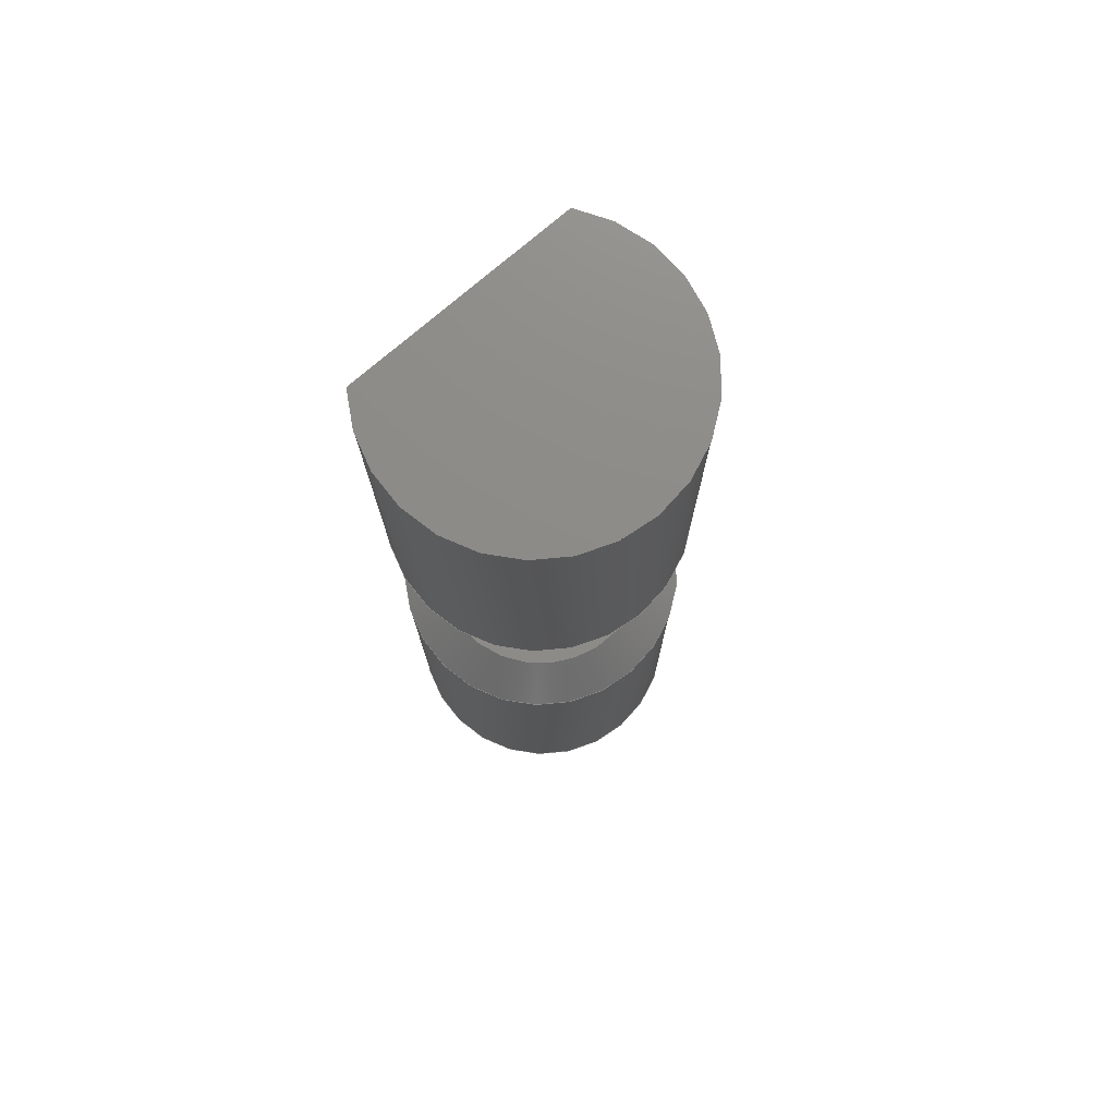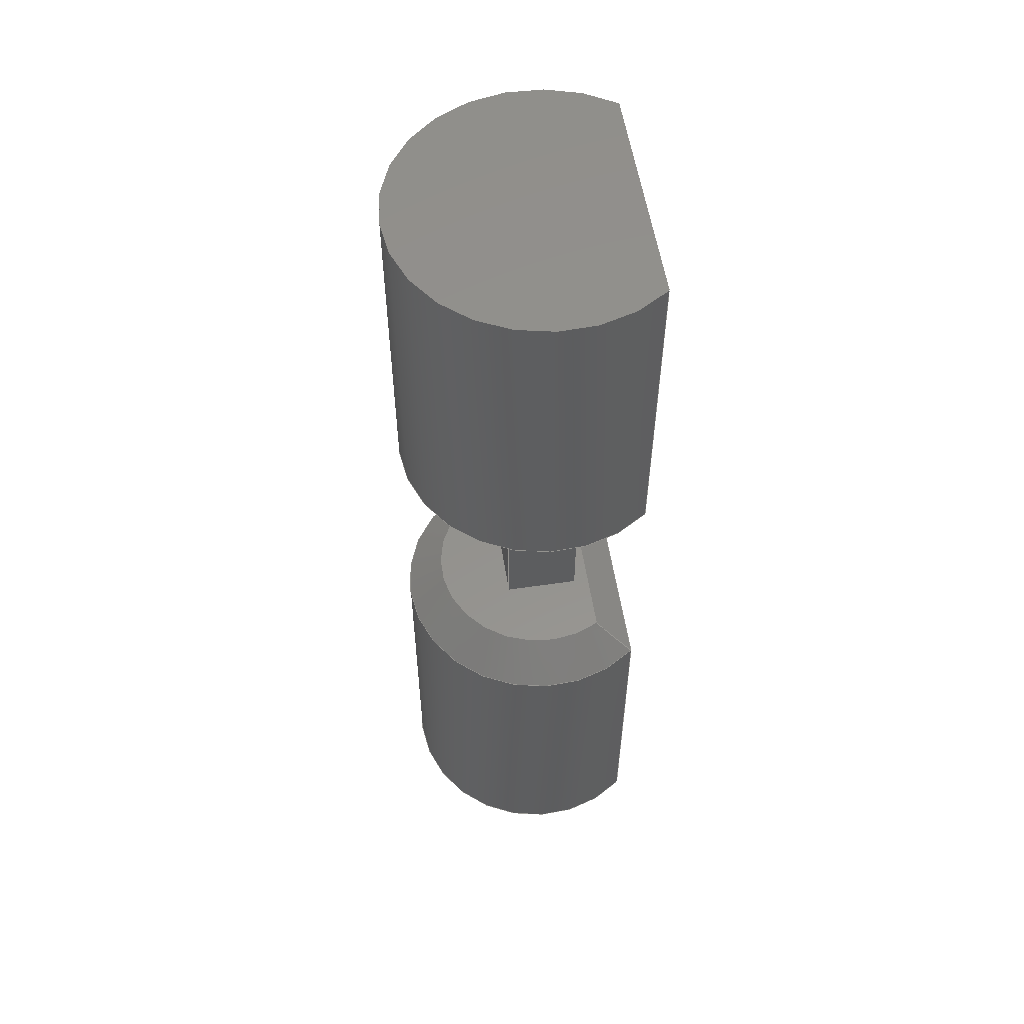
<metadata>
{"format":"step","ext":"step","renderer":"f3d","projection":"perspective","resolution":1024,"background":"white","views":[{"elev":75.5,"azim":-40.8,"up":"+Z"},{"elev":55.7,"azim":81.2,"up":"+Z"}]}
</metadata>
<code>
ISO-10303-21;
DATA;
#1 = APPLICATION_PROTOCOL_DEFINITION('international standard',
  'automotive_design',2000,#2);
#2 = APPLICATION_CONTEXT(
  'core data for automotive mechanical design processes');
#3 = SHAPE_DEFINITION_REPRESENTATION(#4,#10);
#4 = PRODUCT_DEFINITION_SHAPE('','',#5);
#5 = PRODUCT_DEFINITION('design','',#6,#9);
#6 = PRODUCT_DEFINITION_FORMATION('','',#7);
#7 = PRODUCT('Open CASCADE STEP translator 7.6 2',
  'Open CASCADE STEP translator 7.6 2','',(#8));
#8 = PRODUCT_CONTEXT('',#2,'mechanical');
#9 = PRODUCT_DEFINITION_CONTEXT('part definition',#2,'design');
#10 = ADVANCED_BREP_SHAPE_REPRESENTATION('',(#11,#15),#423);
#11 = AXIS2_PLACEMENT_3D('',#12,#13,#14);
#12 = CARTESIAN_POINT('',(0,0,0));
#13 = DIRECTION('',(0,0,1));
#14 = DIRECTION('',(1,0,-0));
#15 = MANIFOLD_SOLID_BREP('',#16);
#16 = CLOSED_SHELL('',(#17,#59,#81,#115,#125,#142,#186,#217,#241,#265,
    #282,#313,#347,#364,#396,#413));
#17 = ADVANCED_FACE('',(#18),#54,.T.);
#18 = FACE_BOUND('',#19,.T.);
#19 = EDGE_LOOP('',(#20,#30,#39,#47));
#20 = ORIENTED_EDGE('',*,*,#21,.T.);
#21 = EDGE_CURVE('',#22,#24,#26,.T.);
#22 = VERTEX_POINT('',#23);
#23 = CARTESIAN_POINT('',(-3.074,2.4,-2.55));
#24 = VERTEX_POINT('',#25);
#25 = CARTESIAN_POINT('',(-3.074,2.4,-11.55));
#26 = LINE('',#27,#28);
#27 = CARTESIAN_POINT('',(-3.074,2.4,-1.55));
#28 = VECTOR('',#29,1);
#29 = DIRECTION('',(-0,-0,-1));
#30 = ORIENTED_EDGE('',*,*,#31,.T.);
#31 = EDGE_CURVE('',#24,#32,#34,.T.);
#32 = VERTEX_POINT('',#33);
#33 = CARTESIAN_POINT('',(3.074,2.4,-11.55));
#34 = CIRCLE('',#35,3.9);
#35 = AXIS2_PLACEMENT_3D('',#36,#37,#38);
#36 = CARTESIAN_POINT('',(0,0,-11.55));
#37 = DIRECTION('',(0,0,1));
#38 = DIRECTION('',(1,0,0));
#39 = ORIENTED_EDGE('',*,*,#40,.F.);
#40 = EDGE_CURVE('',#41,#32,#43,.T.);
#41 = VERTEX_POINT('',#42);
#42 = CARTESIAN_POINT('',(3.074,2.4,-2.55));
#43 = LINE('',#44,#45);
#44 = CARTESIAN_POINT('',(3.074,2.4,-1.55));
#45 = VECTOR('',#46,1);
#46 = DIRECTION('',(-0,-0,-1));
#47 = ORIENTED_EDGE('',*,*,#48,.F.);
#48 = EDGE_CURVE('',#22,#41,#49,.T.);
#49 = CIRCLE('',#50,3.9);
#50 = AXIS2_PLACEMENT_3D('',#51,#52,#53);
#51 = CARTESIAN_POINT('',(0,0,-2.55));
#52 = DIRECTION('',(0,0,1));
#53 = DIRECTION('',(-0.7882,0.6154,0));
#54 = CYLINDRICAL_SURFACE('',#55,3.9);
#55 = AXIS2_PLACEMENT_3D('',#56,#57,#58);
#56 = CARTESIAN_POINT('',(0,0,-1.55));
#57 = DIRECTION('',(0,0,1));
#58 = DIRECTION('',(1,0,0));
#59 = ADVANCED_FACE('',(#60),#76,.F.);
#60 = FACE_BOUND('',#61,.F.);
#61 = EDGE_LOOP('',(#62,#63,#69,#70));
#62 = ORIENTED_EDGE('',*,*,#21,.T.);
#63 = ORIENTED_EDGE('',*,*,#64,.T.);
#64 = EDGE_CURVE('',#24,#32,#65,.T.);
#65 = LINE('',#66,#67);
#66 = CARTESIAN_POINT('',(-3.074,2.4,-11.55));
#67 = VECTOR('',#68,1);
#68 = DIRECTION('',(1,0,0));
#69 = ORIENTED_EDGE('',*,*,#40,.F.);
#70 = ORIENTED_EDGE('',*,*,#71,.F.);
#71 = EDGE_CURVE('',#22,#41,#72,.T.);
#72 = LINE('',#73,#74);
#73 = CARTESIAN_POINT('',(-3.074,2.4,-2.55));
#74 = VECTOR('',#75,1);
#75 = DIRECTION('',(1,0,0));
#76 = PLANE('',#77);
#77 = AXIS2_PLACEMENT_3D('',#78,#79,#80);
#78 = CARTESIAN_POINT('',(-3.074,2.4,-1.55));
#79 = DIRECTION('',(0,-1,0));
#80 = DIRECTION('',(1,0,0));
#81 = ADVANCED_FACE('',(#82),#110,.T.);
#82 = FACE_BOUND('',#83,.T.);
#83 = EDGE_LOOP('',(#84,#93,#94,#103));
#84 = ORIENTED_EDGE('',*,*,#85,.F.);
#85 = EDGE_CURVE('',#22,#86,#88,.T.);
#86 = VERTEX_POINT('',#87);
#87 = CARTESIAN_POINT('',(-2.54,1.4,-1.55));
#88 = PARABOLA('',#89,0.5303);
#89 = AXIS2_PLACEMENT_3D('',#90,#91,#92);
#90 = CARTESIAN_POINT('',(0,-0.75,0.6));
#91 = DIRECTION('',(0,-0.7071,-0.7071));
#92 = DIRECTION('',(0,0.7071,-0.7071));
#93 = ORIENTED_EDGE('',*,*,#48,.T.);
#94 = ORIENTED_EDGE('',*,*,#95,.T.);
#95 = EDGE_CURVE('',#41,#96,#98,.T.);
#96 = VERTEX_POINT('',#97);
#97 = CARTESIAN_POINT('',(2.54,1.4,-1.55));
#98 = PARABOLA('',#99,0.5303);
#99 = AXIS2_PLACEMENT_3D('',#100,#101,#102);
#100 = CARTESIAN_POINT('',(0,-0.75,0.6));
#101 = DIRECTION('',(0,0.7071,0.7071));
#102 = DIRECTION('',(0,0.7071,-0.7071));
#103 = ORIENTED_EDGE('',*,*,#104,.F.);
#104 = EDGE_CURVE('',#86,#96,#105,.T.);
#105 = CIRCLE('',#106,2.9);
#106 = AXIS2_PLACEMENT_3D('',#107,#108,#109);
#107 = CARTESIAN_POINT('',(0,0,-1.55));
#108 = DIRECTION('',(0,0,1));
#109 = DIRECTION('',(-0.7882,0.6154,0));
#110 = CONICAL_SURFACE('',#111,3.9,0.7854);
#111 = AXIS2_PLACEMENT_3D('',#112,#113,#114);
#112 = CARTESIAN_POINT('',(0,0,-2.55));
#113 = DIRECTION('',(-0,-0,-1));
#114 = DIRECTION('',(-0.7882,0.6154,0));
#115 = ADVANCED_FACE('',(#116),#120,.F.);
#116 = FACE_BOUND('',#117,.F.);
#117 = EDGE_LOOP('',(#118,#119));
#118 = ORIENTED_EDGE('',*,*,#31,.T.);
#119 = ORIENTED_EDGE('',*,*,#64,.F.);
#120 = PLANE('',#121);
#121 = AXIS2_PLACEMENT_3D('',#122,#123,#124);
#122 = CARTESIAN_POINT('',(8e-17,-0.1308,-11.55));
#123 = DIRECTION('',(0,0,1));
#124 = DIRECTION('',(0,1,0));
#125 = ADVANCED_FACE('',(#126),#137,.F.);
#126 = FACE_BOUND('',#127,.F.);
#127 = EDGE_LOOP('',(#128,#129,#130,#131));
#128 = ORIENTED_EDGE('',*,*,#85,.F.);
#129 = ORIENTED_EDGE('',*,*,#71,.T.);
#130 = ORIENTED_EDGE('',*,*,#95,.T.);
#131 = ORIENTED_EDGE('',*,*,#132,.F.);
#132 = EDGE_CURVE('',#86,#96,#133,.T.);
#133 = LINE('',#134,#135);
#134 = CARTESIAN_POINT('',(-3.074,1.4,-1.55));
#135 = VECTOR('',#136,1);
#136 = DIRECTION('',(1,0,0));
#137 = PLANE('',#138);
#138 = AXIS2_PLACEMENT_3D('',#139,#140,#141);
#139 = CARTESIAN_POINT('',(-3.074,1.9,-2.05));
#140 = DIRECTION('',(0,-0.7071,-0.7071));
#141 = DIRECTION('',(1,0,0));
#142 = ADVANCED_FACE('',(#143,#147),#181,.T.);
#143 = FACE_BOUND('',#144,.T.);
#144 = EDGE_LOOP('',(#145,#146));
#145 = ORIENTED_EDGE('',*,*,#104,.T.);
#146 = ORIENTED_EDGE('',*,*,#132,.F.);
#147 = FACE_BOUND('',#148,.T.);
#148 = EDGE_LOOP('',(#149,#159,#167,#175));
#149 = ORIENTED_EDGE('',*,*,#150,.F.);
#150 = EDGE_CURVE('',#151,#153,#155,.T.);
#151 = VERTEX_POINT('',#152);
#152 = CARTESIAN_POINT('',(-1,-1,-1.55));
#153 = VERTEX_POINT('',#154);
#154 = CARTESIAN_POINT('',(1,-1,-1.55));
#155 = LINE('',#156,#157);
#156 = CARTESIAN_POINT('',(-0.5,-1,-1.55));
#157 = VECTOR('',#158,1);
#158 = DIRECTION('',(1,-2.2e-16,0));
#159 = ORIENTED_EDGE('',*,*,#160,.T.);
#160 = EDGE_CURVE('',#151,#161,#163,.T.);
#161 = VERTEX_POINT('',#162);
#162 = CARTESIAN_POINT('',(-1,1,-1.55));
#163 = LINE('',#164,#165);
#164 = CARTESIAN_POINT('',(-1,-0.06538,-1.55));
#165 = VECTOR('',#166,1);
#166 = DIRECTION('',(2.2e-16,1,0));
#167 = ORIENTED_EDGE('',*,*,#168,.F.);
#168 = EDGE_CURVE('',#169,#161,#171,.T.);
#169 = VERTEX_POINT('',#170);
#170 = CARTESIAN_POINT('',(1,1,-1.55));
#171 = LINE('',#172,#173);
#172 = CARTESIAN_POINT('',(-0.5,1,-1.55));
#173 = VECTOR('',#174,1);
#174 = DIRECTION('',(-1,2.2e-16,0));
#175 = ORIENTED_EDGE('',*,*,#176,.F.);
#176 = EDGE_CURVE('',#153,#169,#177,.T.);
#177 = LINE('',#178,#179);
#178 = CARTESIAN_POINT('',(1,-0.06538,-1.55));
#179 = VECTOR('',#180,1);
#180 = DIRECTION('',(2.2e-16,1,0));
#181 = PLANE('',#182);
#182 = AXIS2_PLACEMENT_3D('',#183,#184,#185);
#183 = CARTESIAN_POINT('',(8e-17,-0.1308,-1.55));
#184 = DIRECTION('',(0,0,1));
#185 = DIRECTION('',(0,1,0));
#186 = ADVANCED_FACE('',(#187),#212,.T.);
#187 = FACE_BOUND('',#188,.T.);
#188 = EDGE_LOOP('',(#189,#197,#198,#206));
#189 = ORIENTED_EDGE('',*,*,#190,.F.);
#190 = EDGE_CURVE('',#151,#191,#193,.T.);
#191 = VERTEX_POINT('',#192);
#192 = CARTESIAN_POINT('',(-1,-1,3.75));
#193 = LINE('',#194,#195);
#194 = CARTESIAN_POINT('',(-1,-1,-8));
#195 = VECTOR('',#196,1);
#196 = DIRECTION('',(0,0,1));
#197 = ORIENTED_EDGE('',*,*,#150,.T.);
#198 = ORIENTED_EDGE('',*,*,#199,.T.);
#199 = EDGE_CURVE('',#153,#200,#202,.T.);
#200 = VERTEX_POINT('',#201);
#201 = CARTESIAN_POINT('',(1,-1,3.75));
#202 = LINE('',#203,#204);
#203 = CARTESIAN_POINT('',(1,-1,-8));
#204 = VECTOR('',#205,1);
#205 = DIRECTION('',(0,0,1));
#206 = ORIENTED_EDGE('',*,*,#207,.T.);
#207 = EDGE_CURVE('',#200,#191,#208,.T.);
#208 = LINE('',#209,#210);
#209 = CARTESIAN_POINT('',(-0.5,-1,3.75));
#210 = VECTOR('',#211,1);
#211 = DIRECTION('',(-1,2.2e-16,0));
#212 = PLANE('',#213);
#213 = AXIS2_PLACEMENT_3D('',#214,#215,#216);
#214 = CARTESIAN_POINT('',(-1,-1,-8));
#215 = DIRECTION('',(-2.2e-16,-1,2.2e-16));
#216 = DIRECTION('',(-2.2e-16,2.2e-16,1));
#217 = ADVANCED_FACE('',(#218),#236,.T.);
#218 = FACE_BOUND('',#219,.T.);
#219 = EDGE_LOOP('',(#220,#221,#222,#230));
#220 = ORIENTED_EDGE('',*,*,#199,.F.);
#221 = ORIENTED_EDGE('',*,*,#176,.T.);
#222 = ORIENTED_EDGE('',*,*,#223,.F.);
#223 = EDGE_CURVE('',#224,#169,#226,.T.);
#224 = VERTEX_POINT('',#225);
#225 = CARTESIAN_POINT('',(1,1,3.75));
#226 = LINE('',#227,#228);
#227 = CARTESIAN_POINT('',(1,1,8));
#228 = VECTOR('',#229,1);
#229 = DIRECTION('',(0,0,-1));
#230 = ORIENTED_EDGE('',*,*,#231,.T.);
#231 = EDGE_CURVE('',#224,#200,#232,.T.);
#232 = LINE('',#233,#234);
#233 = CARTESIAN_POINT('',(1,-0.06657,3.75));
#234 = VECTOR('',#235,1);
#235 = DIRECTION('',(-2.2e-16,-1,0));
#236 = PLANE('',#237);
#237 = AXIS2_PLACEMENT_3D('',#238,#239,#240);
#238 = CARTESIAN_POINT('',(1,-5e-17,1.11e-15));
#239 = DIRECTION('',(1,-2.2e-16,2.2e-16));
#240 = DIRECTION('',(-2.2e-16,0,1));
#241 = ADVANCED_FACE('',(#242),#260,.T.);
#242 = FACE_BOUND('',#243,.T.);
#243 = EDGE_LOOP('',(#244,#252,#258,#259));
#244 = ORIENTED_EDGE('',*,*,#245,.F.);
#245 = EDGE_CURVE('',#246,#161,#248,.T.);
#246 = VERTEX_POINT('',#247);
#247 = CARTESIAN_POINT('',(-1,1,3.75));
#248 = LINE('',#249,#250);
#249 = CARTESIAN_POINT('',(-1,1,8));
#250 = VECTOR('',#251,1);
#251 = DIRECTION('',(0,0,-1));
#252 = ORIENTED_EDGE('',*,*,#253,.T.);
#253 = EDGE_CURVE('',#246,#224,#254,.T.);
#254 = LINE('',#255,#256);
#255 = CARTESIAN_POINT('',(-0.5,1,3.75));
#256 = VECTOR('',#257,1);
#257 = DIRECTION('',(1,-2.2e-16,0));
#258 = ORIENTED_EDGE('',*,*,#223,.T.);
#259 = ORIENTED_EDGE('',*,*,#168,.T.);
#260 = PLANE('',#261);
#261 = AXIS2_PLACEMENT_3D('',#262,#263,#264);
#262 = CARTESIAN_POINT('',(-1,1,8));
#263 = DIRECTION('',(2.2e-16,1,-2.2e-16));
#264 = DIRECTION('',(2.2e-16,-2.2e-16,-1));
#265 = ADVANCED_FACE('',(#266),#277,.F.);
#266 = FACE_BOUND('',#267,.F.);
#267 = EDGE_LOOP('',(#268,#269,#270,#271));
#268 = ORIENTED_EDGE('',*,*,#190,.F.);
#269 = ORIENTED_EDGE('',*,*,#160,.T.);
#270 = ORIENTED_EDGE('',*,*,#245,.F.);
#271 = ORIENTED_EDGE('',*,*,#272,.T.);
#272 = EDGE_CURVE('',#246,#191,#273,.T.);
#273 = LINE('',#274,#275);
#274 = CARTESIAN_POINT('',(-1,-0.06657,3.75));
#275 = VECTOR('',#276,1);
#276 = DIRECTION('',(-2.2e-16,-1,0));
#277 = PLANE('',#278);
#278 = AXIS2_PLACEMENT_3D('',#279,#280,#281);
#279 = CARTESIAN_POINT('',(-1,-5e-17,0));
#280 = DIRECTION('',(1,-2.2e-16,2.2e-16));
#281 = DIRECTION('',(-2.2e-16,0,1));
#282 = ADVANCED_FACE('',(#283,#302),#308,.F.);
#283 = FACE_BOUND('',#284,.F.);
#284 = EDGE_LOOP('',(#285,#296));
#285 = ORIENTED_EDGE('',*,*,#286,.T.);
#286 = EDGE_CURVE('',#287,#289,#291,.T.);
#287 = VERTEX_POINT('',#288);
#288 = CARTESIAN_POINT('',(-2.528,1.38,3.75));
#289 = VERTEX_POINT('',#290);
#290 = CARTESIAN_POINT('',(2.528,1.38,3.75));
#291 = CIRCLE('',#292,2.88);
#292 = AXIS2_PLACEMENT_3D('',#293,#294,#295);
#293 = CARTESIAN_POINT('',(0,0,3.75));
#294 = DIRECTION('',(0,0,1));
#295 = DIRECTION('',(-0.7898,0.6134,0));
#296 = ORIENTED_EDGE('',*,*,#297,.F.);
#297 = EDGE_CURVE('',#287,#289,#298,.T.);
#298 = LINE('',#299,#300);
#299 = CARTESIAN_POINT('',(-3.064,1.38,3.75));
#300 = VECTOR('',#301,1);
#301 = DIRECTION('',(1,0,0));
#302 = FACE_BOUND('',#303,.F.);
#303 = EDGE_LOOP('',(#304,#305,#306,#307));
#304 = ORIENTED_EDGE('',*,*,#231,.T.);
#305 = ORIENTED_EDGE('',*,*,#207,.T.);
#306 = ORIENTED_EDGE('',*,*,#272,.F.);
#307 = ORIENTED_EDGE('',*,*,#253,.T.);
#308 = PLANE('',#309);
#309 = AXIS2_PLACEMENT_3D('',#310,#311,#312);
#310 = CARTESIAN_POINT('',(0,-0.1331,3.75));
#311 = DIRECTION('',(0,0,1));
#312 = DIRECTION('',(0,1,0));
#313 = ADVANCED_FACE('',(#314),#342,.T.);
#314 = FACE_BOUND('',#315,.T.);
#315 = EDGE_LOOP('',(#316,#325,#326,#335));
#316 = ORIENTED_EDGE('',*,*,#317,.F.);
#317 = EDGE_CURVE('',#287,#318,#320,.T.);
#318 = VERTEX_POINT('',#319);
#319 = CARTESIAN_POINT('',(-3.064,2.38,4.75));
#320 = PARABOLA('',#321,0.5303);
#321 = AXIS2_PLACEMENT_3D('',#322,#323,#324);
#322 = CARTESIAN_POINT('',(0,-0.75,1.62));
#323 = DIRECTION('',(0,-0.7071,0.7071));
#324 = DIRECTION('',(0,0.7071,0.7071));
#325 = ORIENTED_EDGE('',*,*,#286,.T.);
#326 = ORIENTED_EDGE('',*,*,#327,.T.);
#327 = EDGE_CURVE('',#289,#328,#330,.T.);
#328 = VERTEX_POINT('',#329);
#329 = CARTESIAN_POINT('',(3.064,2.38,4.75));
#330 = PARABOLA('',#331,0.5303);
#331 = AXIS2_PLACEMENT_3D('',#332,#333,#334);
#332 = CARTESIAN_POINT('',(0,-0.75,1.62));
#333 = DIRECTION('',(0,0.7071,-0.7071));
#334 = DIRECTION('',(0,0.7071,0.7071));
#335 = ORIENTED_EDGE('',*,*,#336,.F.);
#336 = EDGE_CURVE('',#318,#328,#337,.T.);
#337 = CIRCLE('',#338,3.88);
#338 = AXIS2_PLACEMENT_3D('',#339,#340,#341);
#339 = CARTESIAN_POINT('',(0,0,4.75));
#340 = DIRECTION('',(0,0,1));
#341 = DIRECTION('',(-0.7898,0.6134,0));
#342 = CONICAL_SURFACE('',#343,3.88,0.7854);
#343 = AXIS2_PLACEMENT_3D('',#344,#345,#346);
#344 = CARTESIAN_POINT('',(0,0,4.75));
#345 = DIRECTION('',(0,0,1));
#346 = DIRECTION('',(-0.7898,0.6134,0));
#347 = ADVANCED_FACE('',(#348),#359,.F.);
#348 = FACE_BOUND('',#349,.F.);
#349 = EDGE_LOOP('',(#350,#351,#352,#353));
#350 = ORIENTED_EDGE('',*,*,#317,.F.);
#351 = ORIENTED_EDGE('',*,*,#297,.T.);
#352 = ORIENTED_EDGE('',*,*,#327,.T.);
#353 = ORIENTED_EDGE('',*,*,#354,.F.);
#354 = EDGE_CURVE('',#318,#328,#355,.T.);
#355 = LINE('',#356,#357);
#356 = CARTESIAN_POINT('',(-3.064,2.38,4.75));
#357 = VECTOR('',#358,1);
#358 = DIRECTION('',(1,0,0));
#359 = PLANE('',#360);
#360 = AXIS2_PLACEMENT_3D('',#361,#362,#363);
#361 = CARTESIAN_POINT('',(-3.064,1.88,4.25));
#362 = DIRECTION('',(0,-0.7071,0.7071));
#363 = DIRECTION('',(1,0,0));
#364 = ADVANCED_FACE('',(#365),#391,.T.);
#365 = FACE_BOUND('',#366,.F.);
#366 = EDGE_LOOP('',(#367,#375,#384,#390));
#367 = ORIENTED_EDGE('',*,*,#368,.T.);
#368 = EDGE_CURVE('',#318,#369,#371,.T.);
#369 = VERTEX_POINT('',#370);
#370 = CARTESIAN_POINT('',(-3.064,2.38,13.75));
#371 = LINE('',#372,#373);
#372 = CARTESIAN_POINT('',(-3.064,2.38,3.75));
#373 = VECTOR('',#374,1);
#374 = DIRECTION('',(0,0,1));
#375 = ORIENTED_EDGE('',*,*,#376,.T.);
#376 = EDGE_CURVE('',#369,#377,#379,.T.);
#377 = VERTEX_POINT('',#378);
#378 = CARTESIAN_POINT('',(3.064,2.38,13.75));
#379 = CIRCLE('',#380,3.88);
#380 = AXIS2_PLACEMENT_3D('',#381,#382,#383);
#381 = CARTESIAN_POINT('',(0,0,13.75));
#382 = DIRECTION('',(0,0,1));
#383 = DIRECTION('',(1,0,0));
#384 = ORIENTED_EDGE('',*,*,#385,.F.);
#385 = EDGE_CURVE('',#328,#377,#386,.T.);
#386 = LINE('',#387,#388);
#387 = CARTESIAN_POINT('',(3.064,2.38,3.75));
#388 = VECTOR('',#389,1);
#389 = DIRECTION('',(0,0,1));
#390 = ORIENTED_EDGE('',*,*,#336,.F.);
#391 = CYLINDRICAL_SURFACE('',#392,3.88);
#392 = AXIS2_PLACEMENT_3D('',#393,#394,#395);
#393 = CARTESIAN_POINT('',(0,0,3.75));
#394 = DIRECTION('',(-0,-0,-1));
#395 = DIRECTION('',(1,0,0));
#396 = ADVANCED_FACE('',(#397),#408,.T.);
#397 = FACE_BOUND('',#398,.T.);
#398 = EDGE_LOOP('',(#399,#400,#406,#407));
#399 = ORIENTED_EDGE('',*,*,#368,.T.);
#400 = ORIENTED_EDGE('',*,*,#401,.T.);
#401 = EDGE_CURVE('',#369,#377,#402,.T.);
#402 = LINE('',#403,#404);
#403 = CARTESIAN_POINT('',(-3.064,2.38,13.75));
#404 = VECTOR('',#405,1);
#405 = DIRECTION('',(1,0,0));
#406 = ORIENTED_EDGE('',*,*,#385,.F.);
#407 = ORIENTED_EDGE('',*,*,#354,.F.);
#408 = PLANE('',#409);
#409 = AXIS2_PLACEMENT_3D('',#410,#411,#412);
#410 = CARTESIAN_POINT('',(-3.064,2.38,3.75));
#411 = DIRECTION('',(0,1,0));
#412 = DIRECTION('',(1,0,0));
#413 = ADVANCED_FACE('',(#414),#418,.T.);
#414 = FACE_BOUND('',#415,.T.);
#415 = EDGE_LOOP('',(#416,#417));
#416 = ORIENTED_EDGE('',*,*,#376,.T.);
#417 = ORIENTED_EDGE('',*,*,#401,.F.);
#418 = PLANE('',#419);
#419 = AXIS2_PLACEMENT_3D('',#420,#421,#422);
#420 = CARTESIAN_POINT('',(0,-0.1331,13.75));
#421 = DIRECTION('',(0,0,1));
#422 = DIRECTION('',(0,1,0));
#423 = ( GEOMETRIC_REPRESENTATION_CONTEXT(3) 
GLOBAL_UNCERTAINTY_ASSIGNED_CONTEXT((#427)) GLOBAL_UNIT_ASSIGNED_CONTEXT
((#424,#425,#426)) REPRESENTATION_CONTEXT('Context #1',
  '3D Context with UNIT and UNCERTAINTY') );
#424 = ( LENGTH_UNIT() NAMED_UNIT(*) SI_UNIT(.MILLI.,.METRE.) );
#425 = ( NAMED_UNIT(*) PLANE_ANGLE_UNIT() SI_UNIT($,.RADIAN.) );
#426 = ( NAMED_UNIT(*) SI_UNIT($,.STERADIAN.) SOLID_ANGLE_UNIT() );
#427 = UNCERTAINTY_MEASURE_WITH_UNIT(LENGTH_MEASURE(1e-07),#424,
  'distance_accuracy_value','confusion accuracy');
#428 = PRODUCT_RELATED_PRODUCT_CATEGORY('part',$,(#7));
ENDSEC;
END-ISO-10303-21;

</code>
